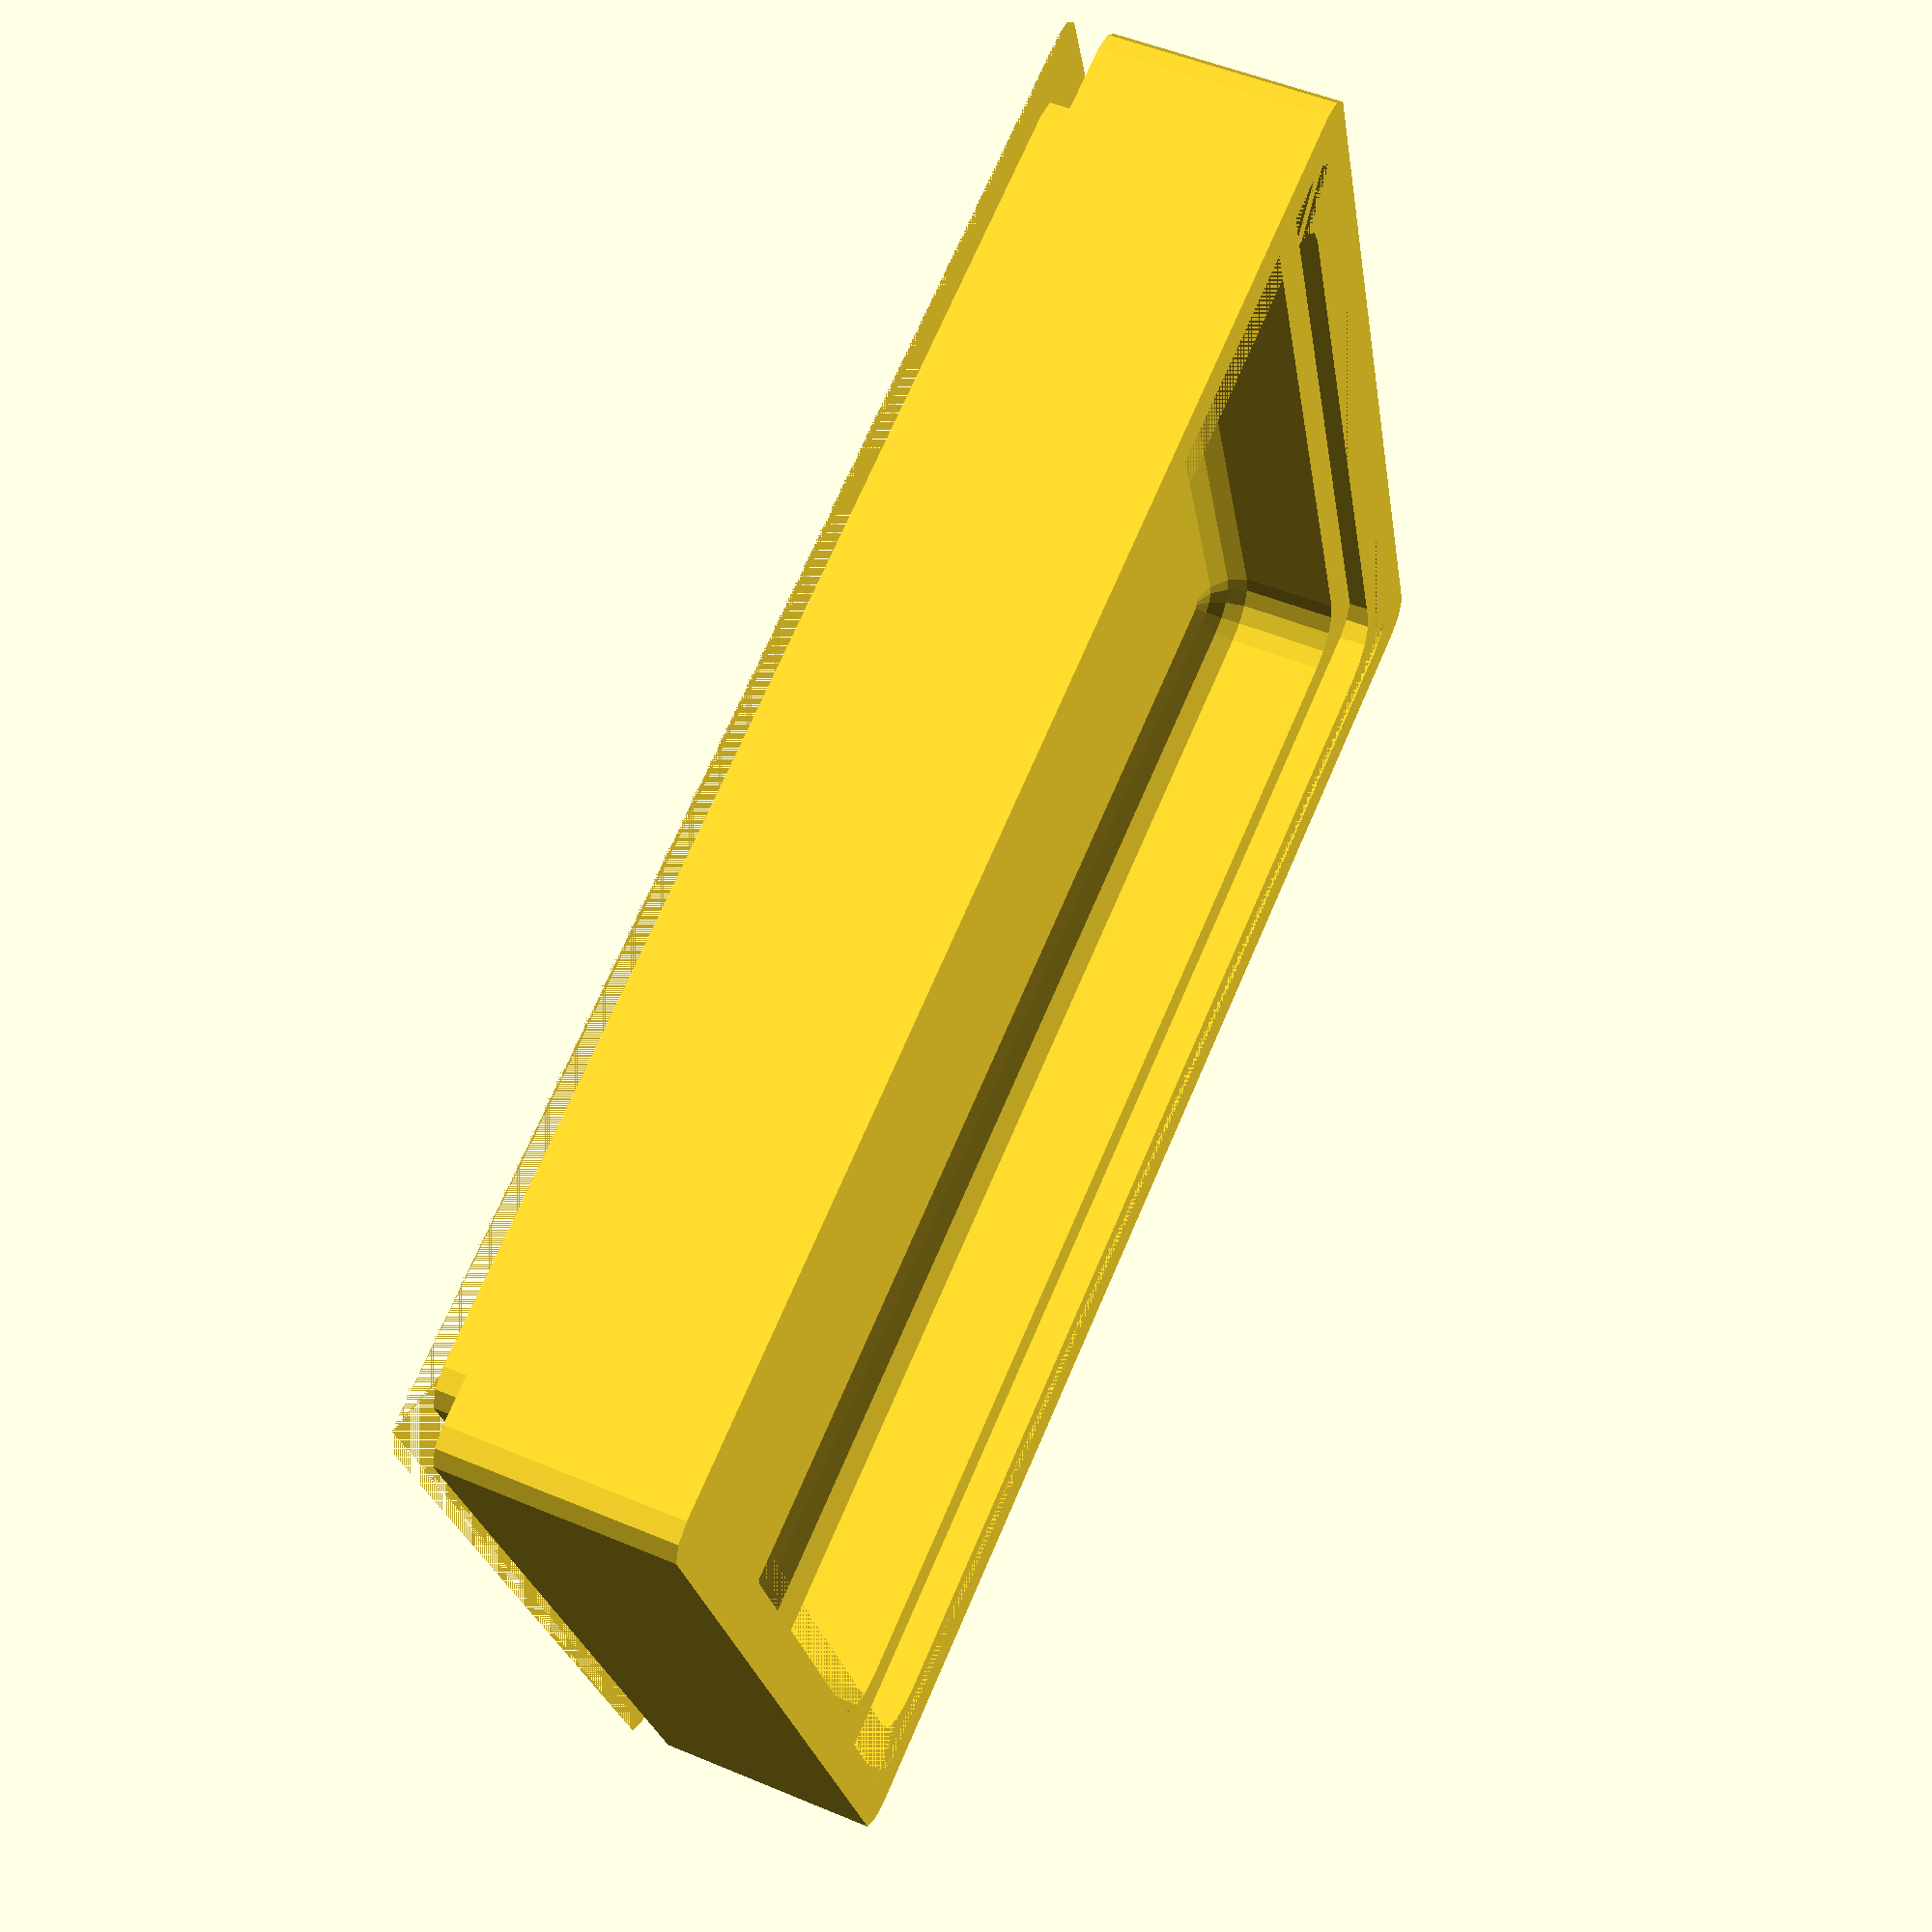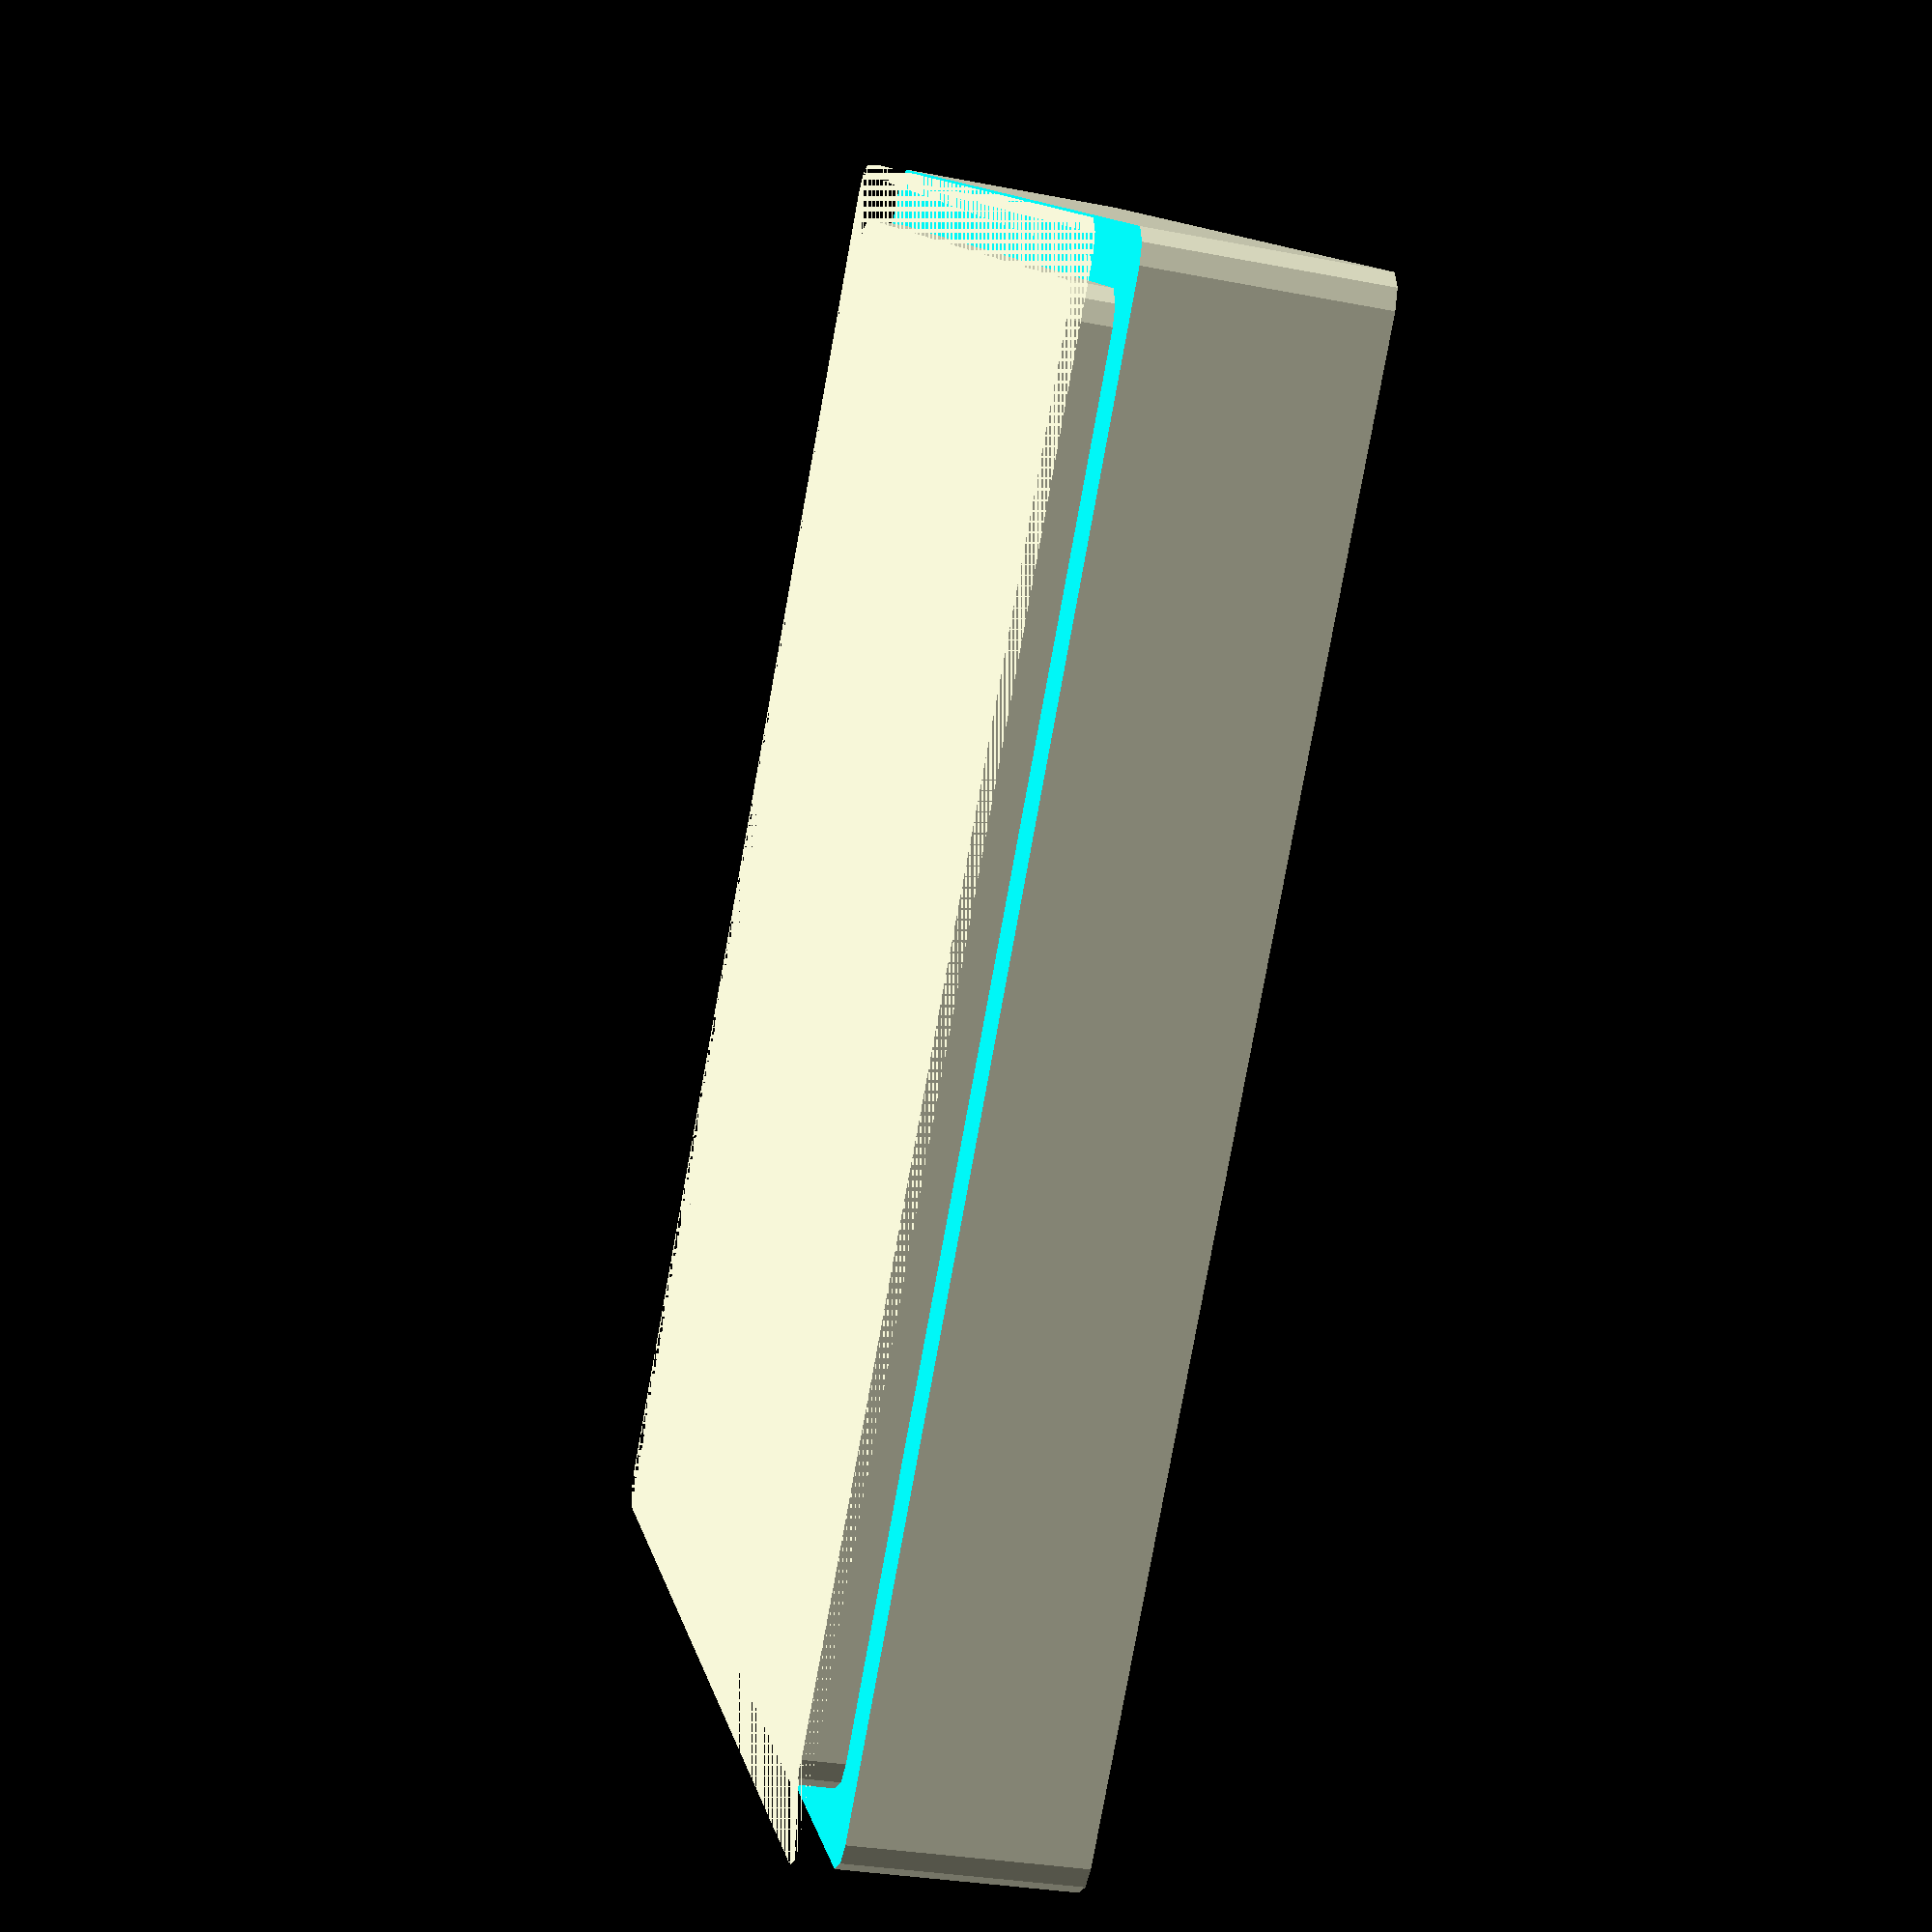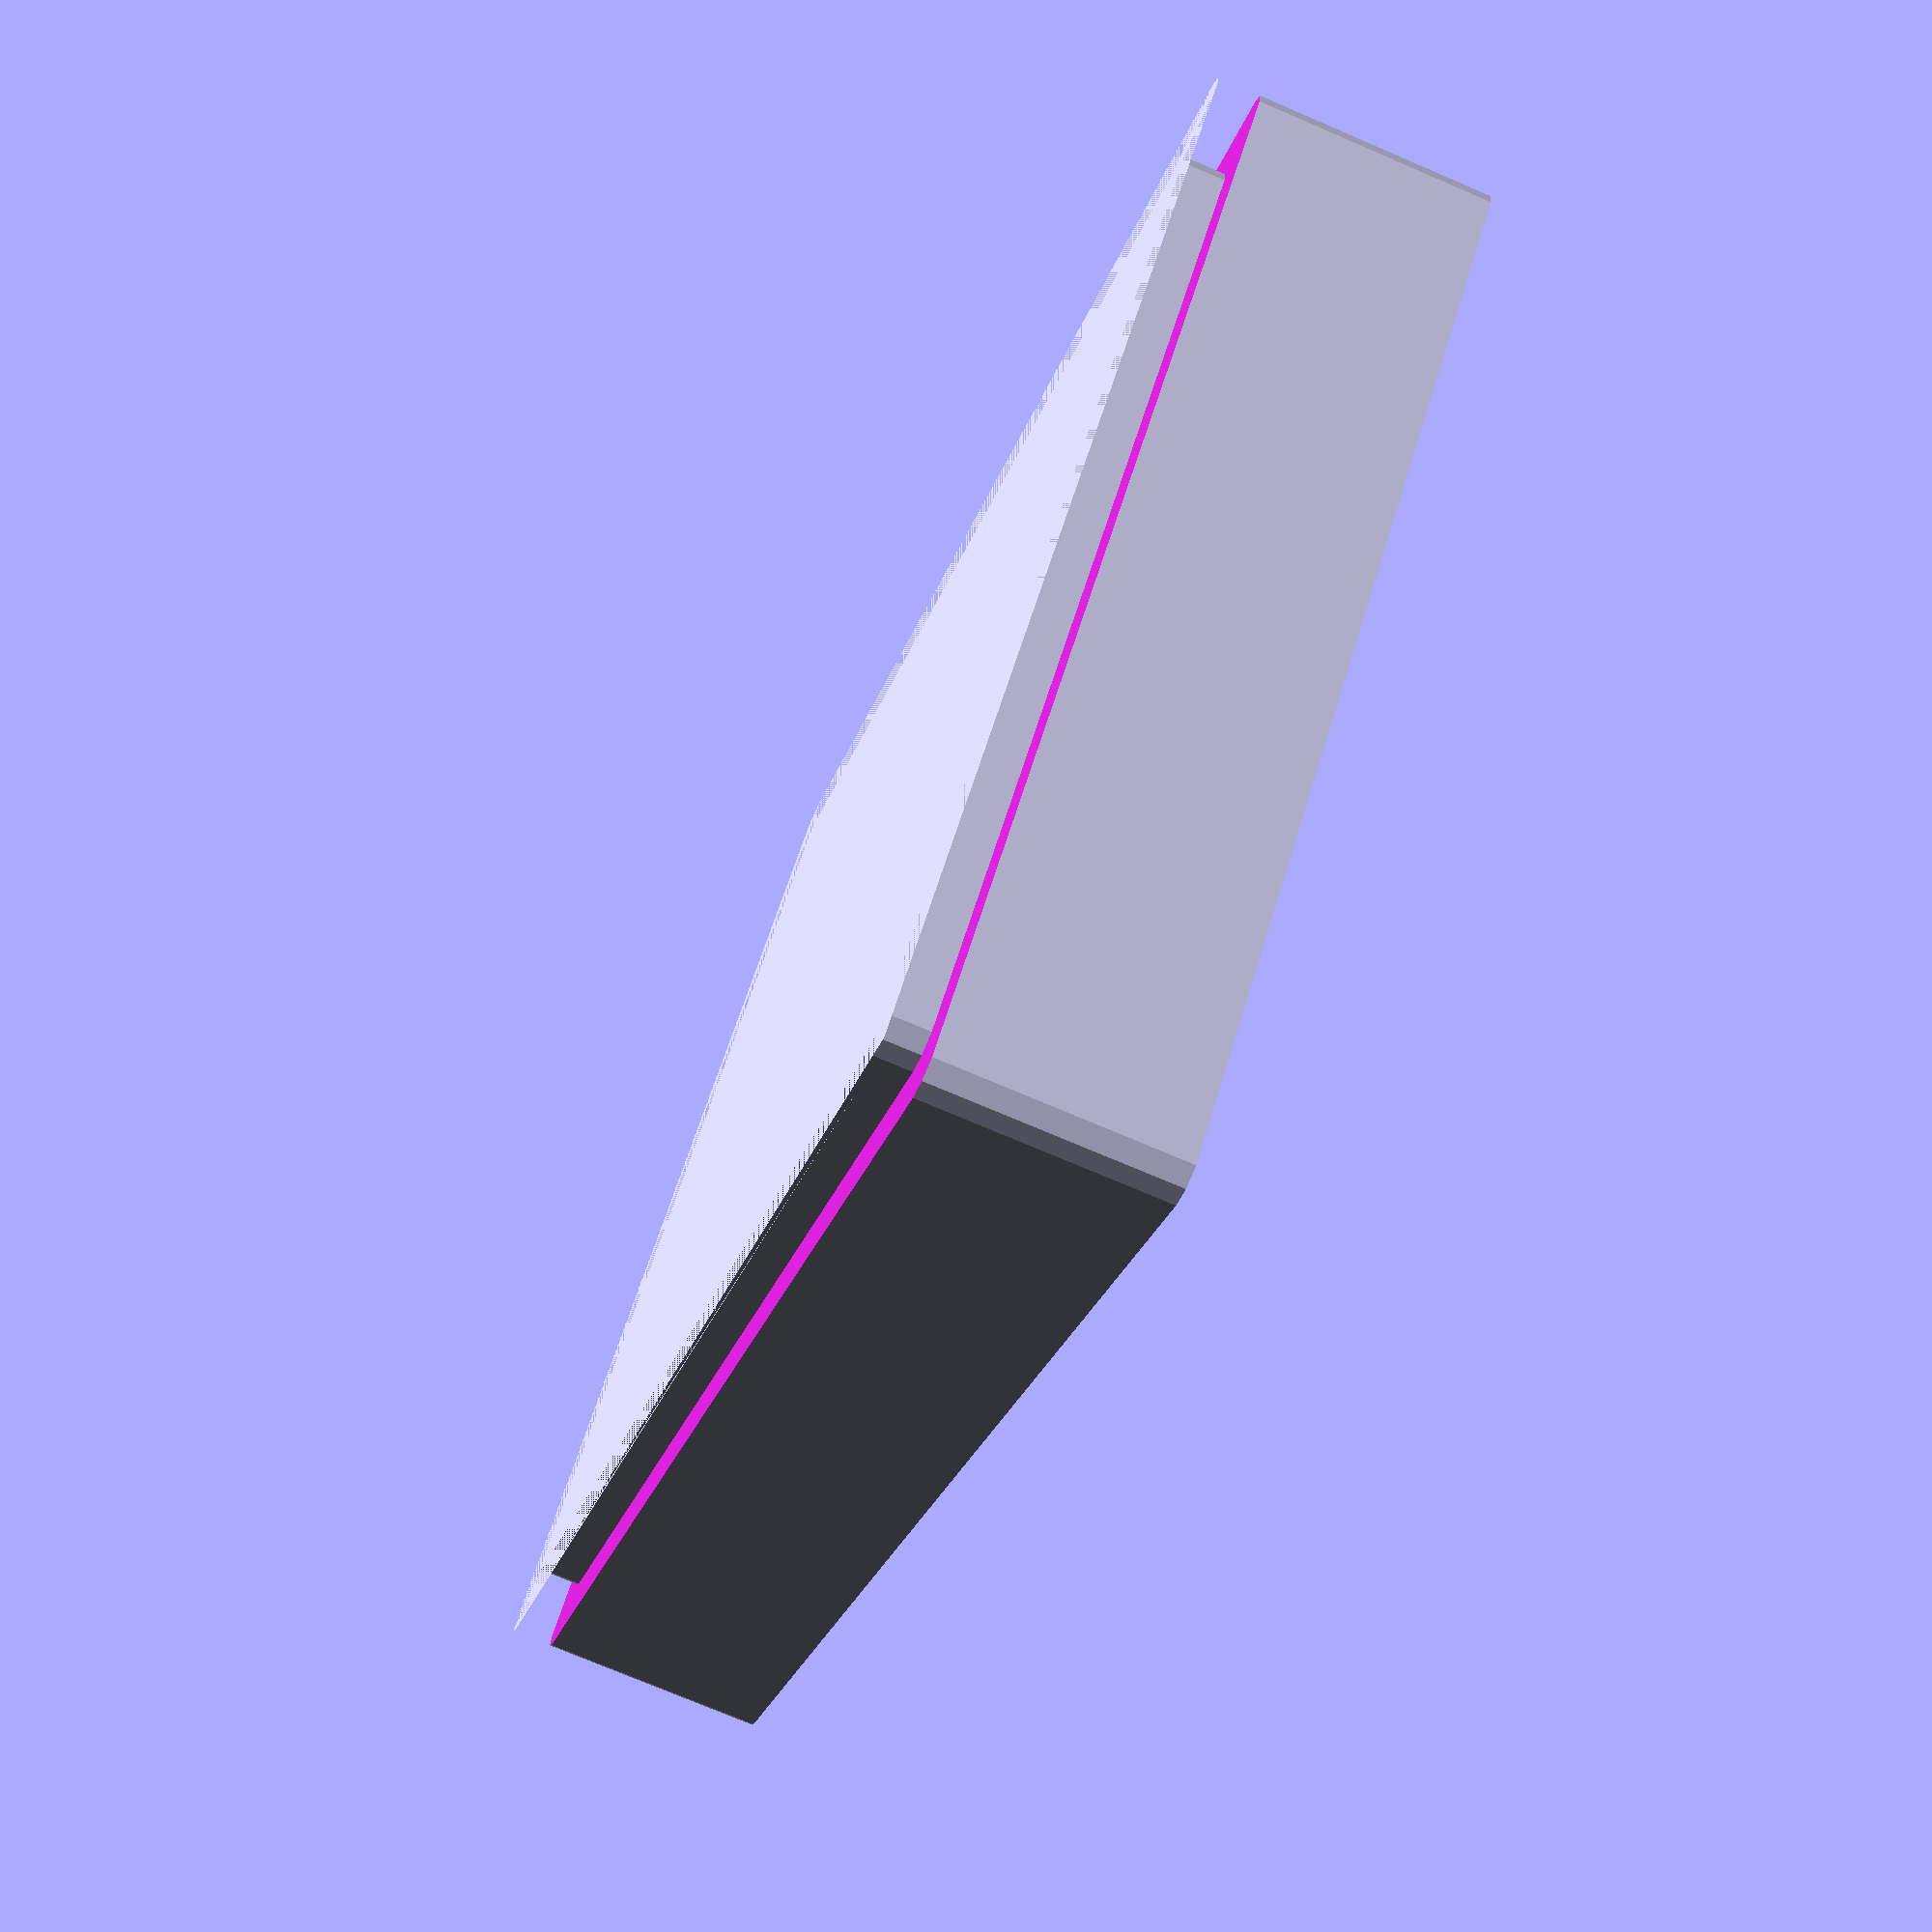
<openscad>
//hello！

/*
Use tray to specify the type of tray. 
0 - lid
1 - single tray
2 - double tray
3 - triple tray
?# - default unrounded tray prototype
*/

//Handy conversion: 1in = 25.4mm

//$fn = 60;

// TO DO: FIX DOUBLE TRAY TRANSLATION

show_box = true;
show_projection = true;
tray = 1;

wall_thickness = 8;
rounding_radius = 3.175;
tray_rounding = 5;

box_width = 4 * 25.4;
box_length = 5.5 * 25.4;
box_height = 1 * 25.4;


module build_four(x, y, z) {
    translate([0, 0, z]) {
        translate([x, y, 0]) {
            children();
        }
        translate([-x, y, 0]) {
            children();
        }
        translate([x, -y, 0]) {
            children();
        }
        translate([-x, -y, 0]) {
            children();
        }      
    }
}

module foo_cube()
{
    translate([0,-20,-55])cube([110,110,110]);
}

module rounded_rectangle(width, length, height, rounding_radius)
{
    x = width /2 - rounding_radius;
    y = length /2 - rounding_radius;
    
    hull(){
        translate([x, y, 0])cylinder(r = rounding_radius, h = height);
        translate([-x, y, 0])cylinder(r = rounding_radius, h = height);
        translate([-x, -y, 0])cylinder(r = rounding_radius, h = height);
        translate([x, -y, 0])cylinder(r = rounding_radius, h = height);
    }
}

module rounded_tray(width, length, height, tray_rounding)
{   
    x = width /2 - tray_rounding;
    y = length /2 - tray_rounding;
    
    hull(){
        build_four(x, y, tray_rounding)
        {
            sphere(r = tray_rounding);
            translate([0, 0, height - tray_rounding]) cylinder(r = tray_rounding, h = 1);
        }
        
        build_four(x, y, height)
        {
            cylinder(r = tray_rounding, h = 1);
        }
    }
}

module tray_type(width, length, height, rounding_radius, wall_thickness)
{
     if(tray == 1) single_tray(width, length, height, rounding_radius, wall_thickness);
                
    else if(tray == 2) double_tray(width, length, height, rounding_radius, wall_thickness);
                
    else if(tray == 3) triple_tray(width, length, height, rounding_radius, wall_thickness);
                
    else basic_unrounded_tray(width, length, height, rounding_radius, wall_thickness);
}

module single_tray(width, length, height, rounding_radius, wall_thickness)
{
    echo("Single tray");
    translate([0,0, wall_thickness]) rounded_tray((width - wall_thickness * 2), (length - wall_thickness*2), (height - wall_thickness)*0.97, tray_rounding);
}

module double_tray(width, length, height, rounding_radius, wall_thickness)
{
    echo("Double tray");
    
    translate([0, width / 4 + wall_thickness, wall_thickness]) rounded_tray((width - wall_thickness * 2), (length / 2 - wall_thickness*3/2), (height - wall_thickness)*0.97, tray_rounding);
            
    translate([0, - (width / 4 + wall_thickness), wall_thickness]) rounded_tray((width - wall_thickness * 2), (length / 2 - wall_thickness*3/2), (height - wall_thickness)*0.97, tray_rounding);
}

module triple_tray(width, length, height, rounding_radius, wall_thickness)
{
    echo("Triple tray");
    translate([length / 4 - wall_thickness * 3/2, width / 6 + wall_thickness / 2, wall_thickness]) rounded_tray((width / 2 - wall_thickness * 3/2), (length * 2/3 - wall_thickness*3/2), (height - wall_thickness)*0.97, tray_rounding);
            
    translate([-(length / 4 - wall_thickness * 3/2), width / 6 + wall_thickness / 2, wall_thickness]) rounded_tray((width / 2 - wall_thickness * 3/2), (length * 2/3 - wall_thickness*3/2), (height - wall_thickness)*0.97, tray_rounding);
                   
    translate([0, - (width / 3 + 4/3 * wall_thickness), wall_thickness]) rounded_tray((width - wall_thickness * 2), (length * 1/3 - wall_thickness * 3/2), (height - wall_thickness)*0.97, tray_rounding);
}

module lid(width, length, height, rounding_radius, wall_thickness)
{
    echo("lid");
        difference()
    {
        rounded_rectangle(width, length, wall_thickness*1.5, rounding_radius); 
    }
}

module basic_unrounded_tray(width, length, height, rounding_radius, wall_thickness)
{
    translate([0,0, wall_thickness]) rounded_rectangle((width -     wall_thickness * 2), (length - wall_thickness*2), (height - wall_thickness)*0.97, rounding_radius);
}

module box(width, length, height, rounding_radius, wall_thickness)
{   
    if(tray != 0)
    {
        difference()
        {
            rounded_rectangle(width, length, height, rounding_radius); 
            tray_type(width, length, height, rounding_radius, wall_thickness);
        } 
    }
    else {
        lid(width, length, height, rounding_radius, wall_thickness);
    }
}

module top_cut(width, length, height, rounding_radius, wall_thickness)
{
    translate([0,0, height - wall_thickness * 1/2])rounded_rectangle(width - wall_thickness, length - wall_thickness, wall_thickness/2, rounding_radius);
}

module bottom_cut(width, length, height, rounding_radius, wall_thickness)
{
    difference()
    {
       translate([0, 0, wall_thickness * 0.97 /4])cube([width*1.01, length*1.01, wall_thickness * 0.97 / 2], center = true);
        rounded_rectangle((width - wall_thickness) * 0.98, (length - wall_thickness) * 0.98, wall_thickness/2, rounding_radius);
    }
   
}

module cut_box(width, length, height, rounding_radius, wall_thickness)
{   
    difference(){
        box(width, length, height, rounding_radius, wall_thickness);
        if(tray != 0) top_cut(width, length, height, rounding_radius, wall_thickness);
        bottom_cut(width, length, height, rounding_radius, wall_thickness);
    }
}

module bottom_vector() {
    projection(cut = true) render_box();
}

module middle_vector() {
    projection(cut = true) translate([0,0,-box_height * 2/3]) render_box();
}


module top_vector() {
    projection(cut = true) translate([0,0,-(box_height - wall_thickness / 4)]) render_box();
}

module display_key_vectors()
{
    bottom_vector();
    translate([0,0,box_height * 2/3]) middle_vector();
    translate([0,0,box_height - wall_thickness / 4])top_vector();
}

module render_box() {
    cut_box(box_width, box_length, box_height, rounding_radius, wall_thickness);
}

module render_projection() {
    projection(cut = true) render_box();
}
    
if (show_box) render_box();
//if (show_projection) render_projection();
//display_key_vectors();

</openscad>
<views>
elev=129.3 azim=251.2 roll=245.3 proj=p view=solid
elev=30.5 azim=138.6 roll=254.3 proj=p view=solid
elev=74.3 azim=224.5 roll=246.8 proj=p view=solid
</views>
